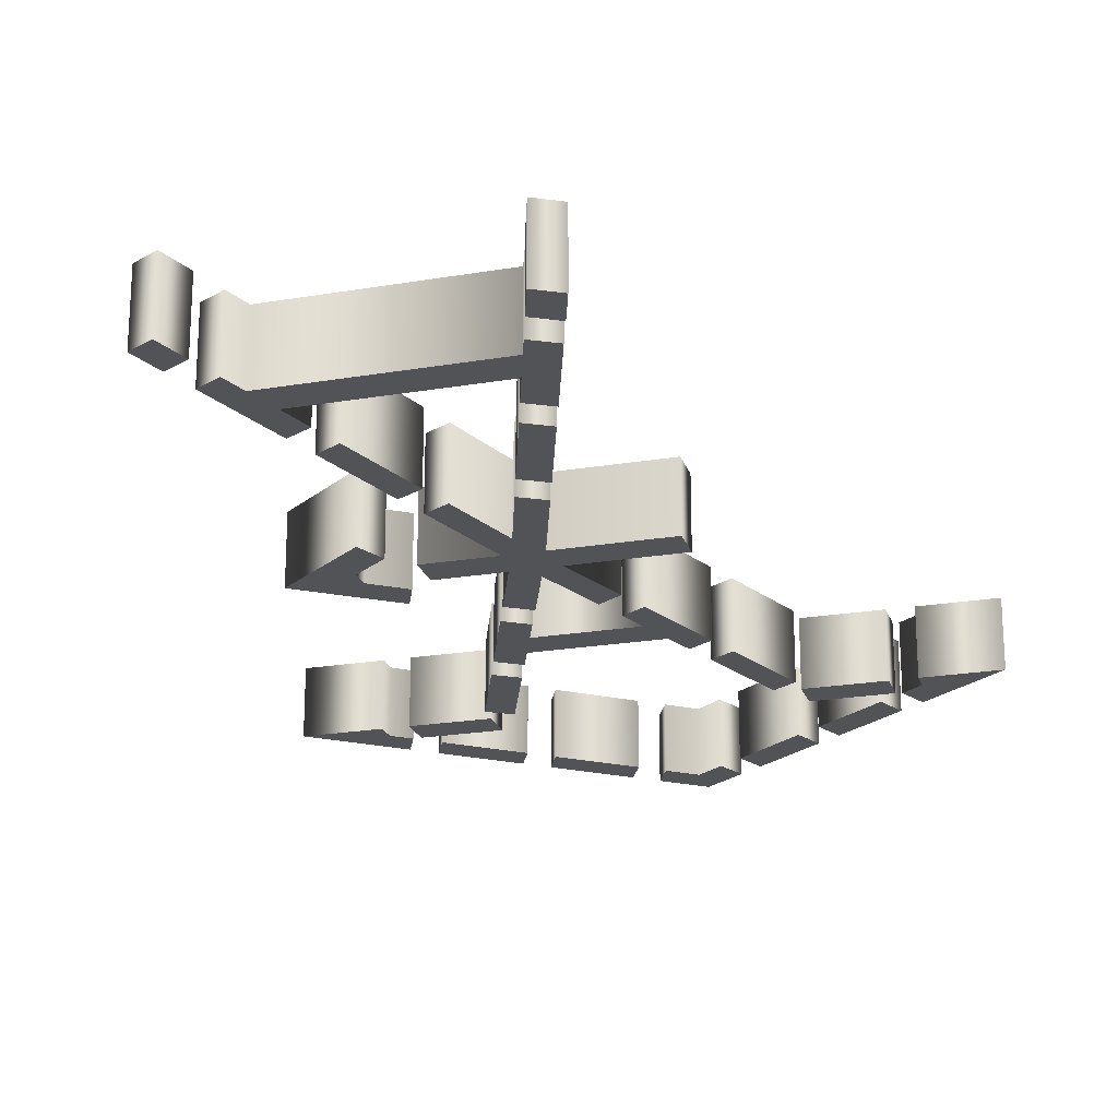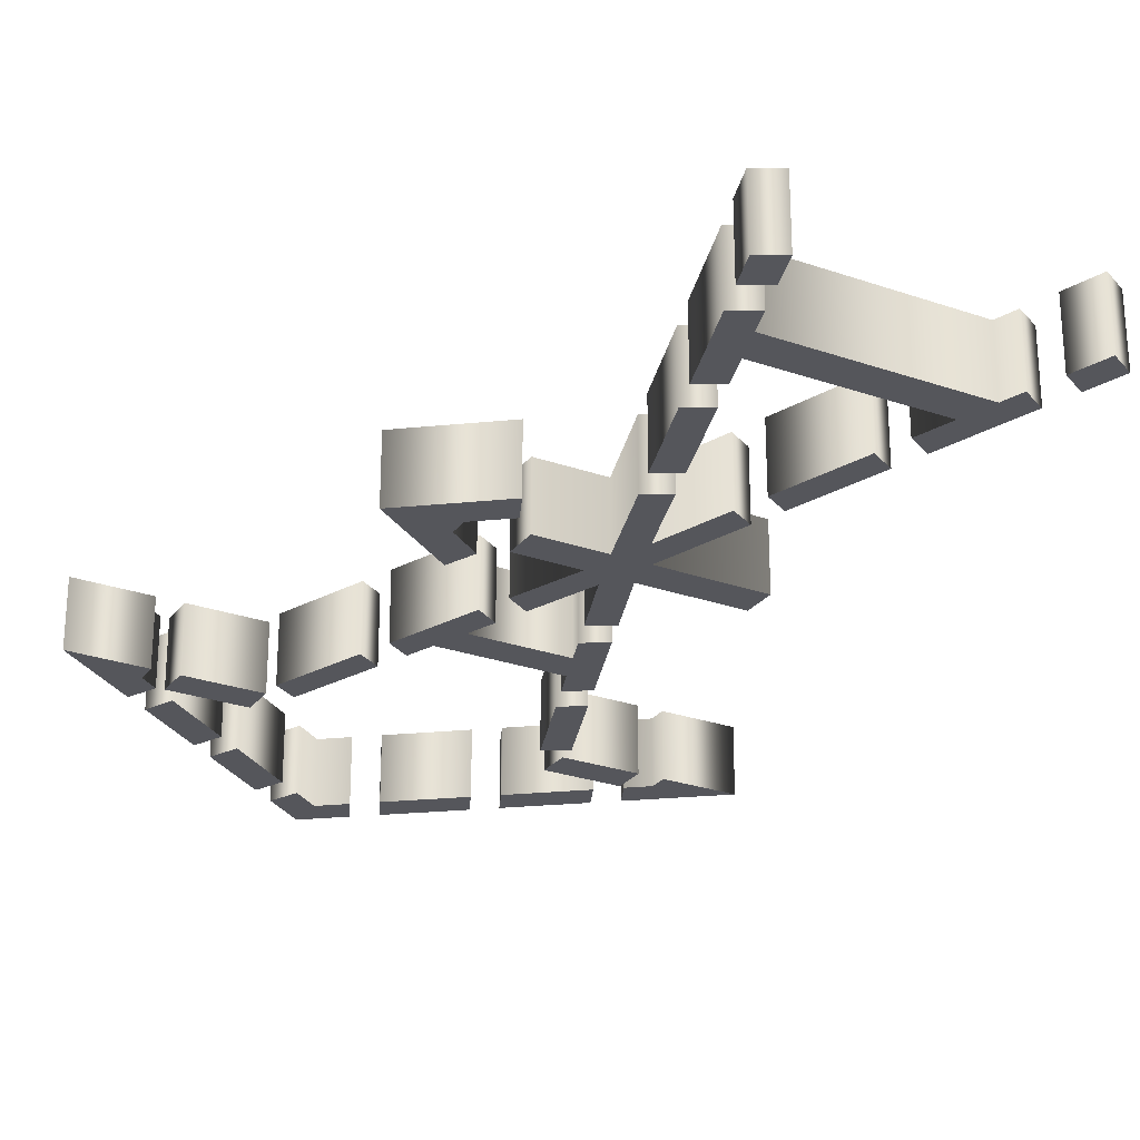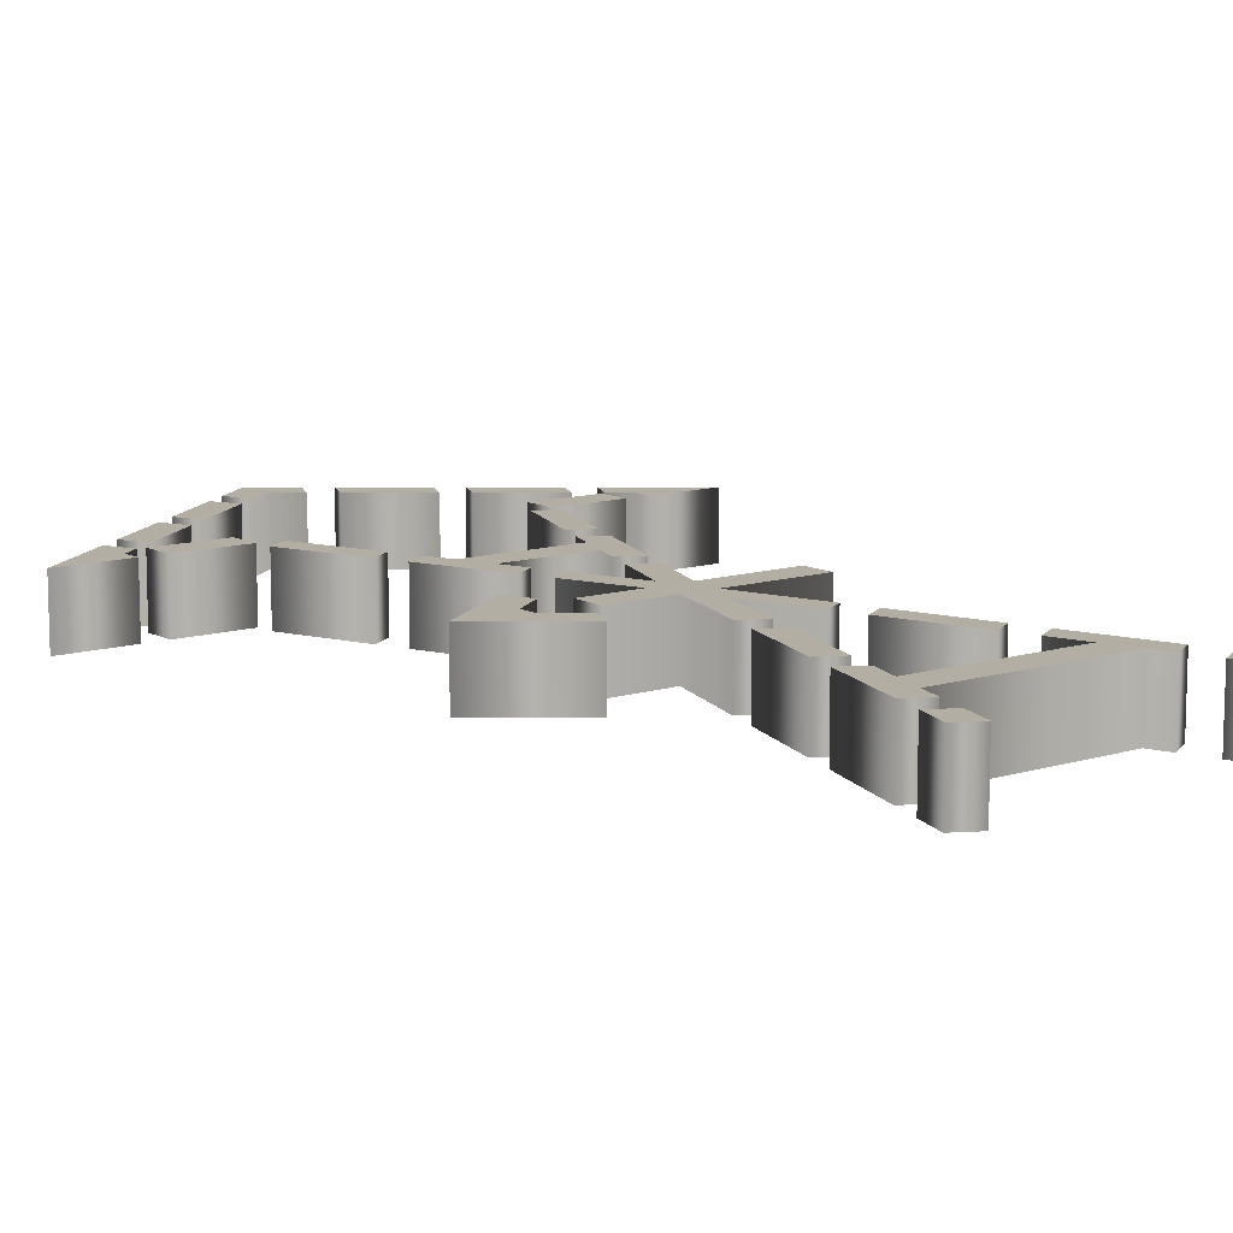
<metadata>
{"format":"obj","ext":"obj","renderer":"f3d","projection":"perspective","resolution":1024,"background":"white","views":[{"elev":-22.2,"azim":16.1,"up":"+Z"},{"elev":-26.3,"azim":-29.1,"up":"+Z"},{"elev":11.0,"azim":-37.9,"up":"+Z"}]}
</metadata>
<code>
o SM_CM_-_Dotted_Attack_Aviation
v -0.1112 0.08263 0.01176
v -0.07766 0.09484 0.01176
v -0.08235 0.1051 0.01176
v -0.08408 0.08983 0.01176
v -0.08408 0.08263 0.01176
v -0.07493 0.08263 0.01176
v -0.04745 0.0946 0.01176
v -0.07493 0.0946 0.01176
v -0.04745 0.08263 0.01176
v -0.07448 0.1112 0.01176
v -0.0462 0.1194 0.01176
v -0.05088 0.1297 0.01176
v -0.06979 0.101 0.01176
v -0.06997 -0.04134 0.01176
v -0.03557 -0.03037 0.01176
v -0.03997 -0.01987 0.01176
v -0.04707 -0.03862 0.01176
v -0.04707 -0.04537 0.01176
v -0.04013 -0.06469 0.01176
v -0.03543 -0.05442 0.01176
v -0.05119 -0.193 0.01176
v -0.03876 -0.1854 0.01176
v -0.0472 -0.1807 0.01176
v -0.04276 -0.1977 0.01176
v -0.04725 0.07575 0.01176
v -0.02691 0.0488 0.01176
v -0.03904 0.08104 0.01176
v -0.03512 0.04351 0.01176
v 0.02964 -0.1405 0.01176
v 0.04892 -0.1688 0.01176
v 0.03806 -0.1358 0.01176
v -0.0436 -0.1697 0.01176
v -0.0244 -0.1413 0.01176
v -0.03284 -0.1366 0.01176
v 0.03401 -0.1538 0.01176
v -0.02832 -0.1533 0.01176
v -0.03222 -0.1653 0.01176
v 0.03796 -0.1658 0.01176
v -0.03518 -0.1744 0.01176
v 0.04051 -0.1735 0.01176
v -0.04301 0.1358 0.01176
v -0.01471 0.1439 0.01176
v -0.0194 0.1542 0.01176
v -0.03833 0.1255 0.01176
v 0.02457 0.02817 0.01176
v 0.0367 0.03317 0.01176
v 0.02851 0.0385 0.01176
v -0.03108 0.03277 0.01176
v -0.01916 0.02817 0.01176
v -0.02287 0.03804 0.01176
v 0.02446 0.001004 0.01176
v -0.01897 0.000509 0.01176
v -0.01465 0.01618 0.01176
v 0.02001 0.01618 0.01176
v -0.01074 0.005795 0.01176
v 0.01627 0.006334 0.01176
v -0.02926 -0.1256 0.01176
v -0.01006 -0.09721 0.01176
v -0.01849 -0.09251 0.01176
v -0.02083 -0.1303 0.01176
v 0.002568 -0.02965 0.01176
v 0.02038 -0.009735 0.01176
v 0.01219 -0.004406 0.01176
v -0.01493 -0.01023 0.01176
v -0.006699 -0.004938 0.01176
v 0.01055 -0.03559 0.01176
v -0.005393 -0.03559 0.01176
v -0.02831 -0.04757 0.01176
v -0.02831 -0.03559 0.01176
v 0.04731 -0.03559 0.01176
v 0.04731 -0.04757 0.01176
v -0.003831 -0.04757 0.01176
v -0.01491 -0.08149 0.01176
v 0.008996 -0.04757 0.01176
v 0.002587 -0.05835 0.01176
v 0.01994 -0.08077 0.01176
v -0.006482 -0.08619 0.01176
v 0.01153 -0.08551 0.01176
v -0.01155 0.1603 0.01176
v 0.01675 0.1606 0.01176
v 0.002781 0.1715 0.01176
v 0.002781 0.1575 0.01176
v 0.01207 0.1503 0.01176
v -0.00686 0.15 0.01176
v 0.01514 -0.09651 0.01176
v 0.03443 -0.1248 0.01176
v 0.02355 -0.09176 0.01176
v 0.02602 -0.1295 0.01176
v 0.01994 0.1442 0.01176
v 0.04822 0.1361 0.01176
v 0.02462 0.1545 0.01176
v 0.04353 0.1258 0.01176
v 0.03259 0.04922 0.01176
v 0.05303 0.07605 0.01176
v 0.04484 0.08139 0.01176
v 0.0408 0.04388 0.01176
v 0.04414 -0.1845 0.01176
v 0.0569 -0.193 0.01176
v 0.05255 -0.1798 0.01176
v 0.04849 -0.1977 0.01176
v 0.0514 0.1196 0.01176
v 0.07969 0.1115 0.01176
v 0.05609 0.1299 0.01176
v 0.075 0.1012 0.01176
v 0.05341 0.08263 0.01176
v 0.08089 0.0946 0.01176
v 0.05341 0.0946 0.01176
v 0.08089 0.08263 0.01176
v 0.08287 0.0951 0.01176
v 0.1168 0.08263 0.01176
v 0.08756 0.1054 0.01176
v 0.09005 0.08951 0.01176
v 0.09005 0.08263 0.01176
v -0.1112 0.08263 -0.01176
v -0.08235 0.1051 -0.01176
v -0.07766 0.09484 -0.01176
v -0.08408 0.08983 -0.01176
v -0.08408 0.08263 -0.01176
v -0.07493 0.08263 -0.01176
v -0.07493 0.0946 -0.01176
v -0.04745 0.0946 -0.01176
v -0.04745 0.08263 -0.01176
v -0.07448 0.1112 -0.01176
v -0.05088 0.1297 -0.01176
v -0.0462 0.1194 -0.01176
v -0.06979 0.101 -0.01176
v -0.06997 -0.04134 -0.01176
v -0.03997 -0.01987 -0.01176
v -0.03557 -0.03037 -0.01176
v -0.04707 -0.03862 -0.01176
v -0.04707 -0.04537 -0.01176
v -0.04013 -0.06469 -0.01176
v -0.03543 -0.05442 -0.01176
v -0.05119 -0.193 -0.01176
v -0.0472 -0.1807 -0.01176
v -0.03876 -0.1854 -0.01176
v -0.04276 -0.1977 -0.01176
v -0.04725 0.07575 -0.01176
v -0.03904 0.08104 -0.01176
v -0.02691 0.0488 -0.01176
v -0.03512 0.04351 -0.01176
v 0.02964 -0.1405 -0.01176
v 0.03806 -0.1358 -0.01176
v 0.04892 -0.1688 -0.01176
v -0.0436 -0.1697 -0.01176
v -0.03284 -0.1366 -0.01176
v -0.0244 -0.1413 -0.01176
v 0.03401 -0.1538 -0.01176
v -0.02832 -0.1533 -0.01176
v -0.03222 -0.1653 -0.01176
v 0.03796 -0.1658 -0.01176
v -0.03518 -0.1744 -0.01176
v 0.04051 -0.1735 -0.01176
v -0.04301 0.1358 -0.01176
v -0.0194 0.1542 -0.01176
v -0.01471 0.1439 -0.01176
v -0.03833 0.1255 -0.01176
v 0.02457 0.02817 -0.01176
v 0.02851 0.0385 -0.01176
v 0.0367 0.03317 -0.01176
v -0.03108 0.03277 -0.01176
v -0.02287 0.03804 -0.01176
v -0.01916 0.02817 -0.01176
v 0.02446 0.001004 -0.01176
v -0.01897 0.000509 -0.01176
v -0.01465 0.01618 -0.01176
v 0.02001 0.01618 -0.01176
v -0.01074 0.005795 -0.01176
v 0.01627 0.006334 -0.01176
v -0.02926 -0.1256 -0.01176
v -0.01849 -0.09251 -0.01176
v -0.01006 -0.09721 -0.01176
v -0.02083 -0.1303 -0.01176
v 0.002568 -0.02965 -0.01176
v 0.01219 -0.004406 -0.01176
v 0.02038 -0.009735 -0.01176
v -0.01493 -0.01023 -0.01176
v -0.006699 -0.004938 -0.01176
v 0.01055 -0.03559 -0.01176
v -0.005393 -0.03559 -0.01176
v -0.02831 -0.04757 -0.01176
v -0.02831 -0.03559 -0.01176
v 0.04731 -0.03559 -0.01176
v 0.04731 -0.04757 -0.01176
v -0.003831 -0.04757 -0.01176
v -0.01491 -0.08149 -0.01176
v 0.008996 -0.04757 -0.01176
v 0.002587 -0.05835 -0.01176
v 0.01994 -0.08077 -0.01176
v -0.006482 -0.08619 -0.01176
v 0.01153 -0.08551 -0.01176
v -0.01155 0.1603 -0.01176
v 0.002781 0.1715 -0.01176
v 0.01675 0.1606 -0.01176
v 0.002781 0.1575 -0.01176
v 0.01207 0.1503 -0.01176
v -0.00686 0.15 -0.01176
v 0.01514 -0.09651 -0.01176
v 0.02355 -0.09176 -0.01176
v 0.03443 -0.1248 -0.01176
v 0.02602 -0.1295 -0.01176
v 0.01994 0.1442 -0.01176
v 0.02462 0.1545 -0.01176
v 0.04822 0.1361 -0.01176
v 0.04353 0.1258 -0.01176
v 0.03259 0.04922 -0.01176
v 0.04484 0.08139 -0.01176
v 0.05303 0.07605 -0.01176
v 0.0408 0.04388 -0.01176
v 0.04414 -0.1845 -0.01176
v 0.05255 -0.1798 -0.01176
v 0.0569 -0.193 -0.01176
v 0.04849 -0.1977 -0.01176
v 0.0514 0.1196 -0.01176
v 0.05609 0.1299 -0.01176
v 0.07969 0.1115 -0.01176
v 0.075 0.1012 -0.01176
v 0.05341 0.08263 -0.01176
v 0.05341 0.0946 -0.01176
v 0.08089 0.0946 -0.01176
v 0.08089 0.08263 -0.01176
v 0.08287 0.0951 -0.01176
v 0.08756 0.1054 -0.01176
v 0.1168 0.08263 -0.01176
v 0.09005 0.08951 -0.01176
v 0.09005 0.08263 -0.01176
v 0.01207 0.1503 0.01176
v 0.002781 0.1575 0.01176
v 0.002781 0.1575 -0.01176
v 0.01207 0.1503 -0.01176
v -0.00686 0.15 0.01176
v -0.00686 0.15 -0.01176
v -0.01155 0.1603 0.01176
v -0.01155 0.1603 -0.01176
v 0.002781 0.1715 0.01176
v 0.002781 0.1715 -0.01176
v 0.01675 0.1606 0.01176
v 0.01675 0.1606 -0.01176
v 0.04353 0.1258 0.01176
v 0.01994 0.1442 0.01176
v 0.01994 0.1442 -0.01176
v 0.04353 0.1258 -0.01176
v 0.02462 0.1545 0.01176
v 0.02462 0.1545 -0.01176
v 0.04822 0.1361 0.01176
v 0.04822 0.1361 -0.01176
v -0.03833 0.1255 0.01176
v -0.04301 0.1358 0.01176
v -0.04301 0.1358 -0.01176
v -0.03833 0.1255 -0.01176
v -0.0194 0.1542 0.01176
v -0.0194 0.1542 -0.01176
v -0.01471 0.1439 0.01176
v -0.01471 0.1439 -0.01176
v 0.075 0.1012 0.01176
v 0.0514 0.1196 0.01176
v 0.0514 0.1196 -0.01176
v 0.075 0.1012 -0.01176
v 0.05609 0.1299 0.01176
v 0.05609 0.1299 -0.01176
v 0.07969 0.1115 0.01176
v 0.07969 0.1115 -0.01176
v -0.06979 0.101 0.01176
v -0.07448 0.1112 0.01176
v -0.07448 0.1112 -0.01176
v -0.06979 0.101 -0.01176
v -0.05088 0.1297 0.01176
v -0.05088 0.1297 -0.01176
v -0.0462 0.1194 0.01176
v -0.0462 0.1194 -0.01176
v 0.09005 0.08263 0.01176
v 0.09005 0.08951 0.01176
v 0.09005 0.08951 -0.01176
v 0.09005 0.08263 -0.01176
v 0.08287 0.0951 0.01176
v 0.08287 0.0951 -0.01176
v 0.08756 0.1054 0.01176
v 0.08756 0.1054 -0.01176
v 0.1168 0.08263 0.01176
v 0.1168 0.08263 -0.01176
v -0.08408 0.08983 0.01176
v -0.08408 0.08263 0.01176
v -0.08408 0.08263 -0.01176
v -0.08408 0.08983 -0.01176
v -0.1112 0.08263 0.01176
v -0.1112 0.08263 -0.01176
v -0.08235 0.1051 0.01176
v -0.08235 0.1051 -0.01176
v -0.07766 0.09484 0.01176
v -0.07766 0.09484 -0.01176
v -0.04745 0.08263 0.01176
v -0.07493 0.08263 0.01176
v -0.07493 0.08263 -0.01176
v -0.04745 0.08263 -0.01176
v -0.07493 0.0946 0.01176
v -0.07493 0.0946 -0.01176
v -0.04745 0.0946 0.01176
v -0.04745 0.0946 -0.01176
v 0.08089 0.08263 0.01176
v 0.05341 0.08263 0.01176
v 0.05341 0.08263 -0.01176
v 0.08089 0.08263 -0.01176
v 0.05341 0.0946 0.01176
v 0.05341 0.0946 -0.01176
v 0.08089 0.0946 0.01176
v 0.08089 0.0946 -0.01176
v 0.0408 0.04388 0.01176
v 0.03259 0.04922 0.01176
v 0.03259 0.04922 -0.01176
v 0.0408 0.04388 -0.01176
v 0.04484 0.08139 0.01176
v 0.04484 0.08139 -0.01176
v 0.05303 0.07605 0.01176
v 0.05303 0.07605 -0.01176
v -0.03512 0.04351 0.01176
v -0.04725 0.07575 0.01176
v -0.04725 0.07575 -0.01176
v -0.03512 0.04351 -0.01176
v -0.03904 0.08104 0.01176
v -0.03904 0.08104 -0.01176
v -0.02691 0.0488 0.01176
v -0.02691 0.0488 -0.01176
v 0.02446 0.001004 0.01176
v 0.01627 0.006334 0.01176
v 0.01627 0.006334 -0.01176
v 0.02446 0.001004 -0.01176
v 0.02001 0.01618 0.01176
v 0.02001 0.01618 -0.01176
v -0.01465 0.01618 0.01176
v -0.01465 0.01618 -0.01176
v -0.01074 0.005795 0.01176
v -0.01074 0.005795 -0.01176
v -0.01897 0.000509 0.01176
v -0.01897 0.000509 -0.01176
v -0.03108 0.03277 0.01176
v -0.03108 0.03277 -0.01176
v -0.02287 0.03804 0.01176
v -0.02287 0.03804 -0.01176
v -0.01916 0.02817 0.01176
v -0.01916 0.02817 -0.01176
v 0.02457 0.02817 0.01176
v 0.02457 0.02817 -0.01176
v 0.02851 0.0385 0.01176
v 0.02851 0.0385 -0.01176
v 0.0367 0.03317 0.01176
v 0.0367 0.03317 -0.01176
v 0.01055 -0.03559 0.01176
v 0.04731 -0.03559 0.01176
v 0.04731 -0.03559 -0.01176
v 0.01055 -0.03559 -0.01176
v 0.04731 -0.04757 0.01176
v 0.04731 -0.04757 -0.01176
v 0.008996 -0.04757 0.01176
v 0.008996 -0.04757 -0.01176
v 0.01994 -0.08077 0.01176
v 0.01994 -0.08077 -0.01176
v 0.01153 -0.08551 0.01176
v 0.01153 -0.08551 -0.01176
v 0.002587 -0.05835 0.01176
v 0.002587 -0.05835 -0.01176
v -0.006482 -0.08619 0.01176
v -0.006482 -0.08619 -0.01176
v -0.01491 -0.08149 0.01176
v -0.01491 -0.08149 -0.01176
v -0.003831 -0.04757 0.01176
v -0.003831 -0.04757 -0.01176
v -0.02831 -0.04757 0.01176
v -0.02831 -0.04757 -0.01176
v -0.02831 -0.03559 0.01176
v -0.02831 -0.03559 -0.01176
v -0.005393 -0.03559 0.01176
v -0.005393 -0.03559 -0.01176
v -0.01493 -0.01023 0.01176
v -0.01493 -0.01023 -0.01176
v -0.006699 -0.004938 0.01176
v -0.006699 -0.004938 -0.01176
v 0.002568 -0.02965 0.01176
v 0.002568 -0.02965 -0.01176
v 0.01219 -0.004406 0.01176
v 0.01219 -0.004406 -0.01176
v 0.02038 -0.009735 0.01176
v 0.02038 -0.009735 -0.01176
v -0.04707 -0.03862 0.01176
v -0.04707 -0.04537 0.01176
v -0.04707 -0.04537 -0.01176
v -0.04707 -0.03862 -0.01176
v -0.03543 -0.05442 0.01176
v -0.03543 -0.05442 -0.01176
v -0.04013 -0.06469 0.01176
v -0.04013 -0.06469 -0.01176
v -0.06997 -0.04134 0.01176
v -0.06997 -0.04134 -0.01176
v -0.03997 -0.01987 0.01176
v -0.03997 -0.01987 -0.01176
v -0.03557 -0.03037 0.01176
v -0.03557 -0.03037 -0.01176
v 0.02602 -0.1295 0.01176
v 0.01514 -0.09651 0.01176
v 0.01514 -0.09651 -0.01176
v 0.02602 -0.1295 -0.01176
v 0.02355 -0.09176 0.01176
v 0.02355 -0.09176 -0.01176
v 0.03443 -0.1248 0.01176
v 0.03443 -0.1248 -0.01176
v -0.02083 -0.1303 0.01176
v -0.02926 -0.1256 0.01176
v -0.02926 -0.1256 -0.01176
v -0.02083 -0.1303 -0.01176
v -0.01849 -0.09251 0.01176
v -0.01849 -0.09251 -0.01176
v -0.01006 -0.09721 0.01176
v -0.01006 -0.09721 -0.01176
v 0.04051 -0.1735 0.01176
v 0.03796 -0.1658 0.01176
v 0.03796 -0.1658 -0.01176
v 0.04051 -0.1735 -0.01176
v -0.03222 -0.1653 0.01176
v -0.03222 -0.1653 -0.01176
v -0.03518 -0.1744 0.01176
v -0.03518 -0.1744 -0.01176
v -0.0436 -0.1697 0.01176
v -0.0436 -0.1697 -0.01176
v -0.03284 -0.1366 0.01176
v -0.03284 -0.1366 -0.01176
v -0.0244 -0.1413 0.01176
v -0.0244 -0.1413 -0.01176
v -0.02832 -0.1533 0.01176
v -0.02832 -0.1533 -0.01176
v 0.03401 -0.1538 0.01176
v 0.03401 -0.1538 -0.01176
v 0.02964 -0.1405 0.01176
v 0.02964 -0.1405 -0.01176
v 0.03806 -0.1358 0.01176
v 0.03806 -0.1358 -0.01176
v 0.04892 -0.1688 0.01176
v 0.04892 -0.1688 -0.01176
v 0.04849 -0.1977 0.01176
v 0.04414 -0.1845 0.01176
v 0.04414 -0.1845 -0.01176
v 0.04849 -0.1977 -0.01176
v 0.05255 -0.1798 0.01176
v 0.05255 -0.1798 -0.01176
v 0.0569 -0.193 0.01176
v 0.0569 -0.193 -0.01176
v -0.04276 -0.1977 0.01176
v -0.05119 -0.193 0.01176
v -0.05119 -0.193 -0.01176
v -0.04276 -0.1977 -0.01176
v -0.0472 -0.1807 0.01176
v -0.0472 -0.1807 -0.01176
v -0.03876 -0.1854 0.01176
v -0.03876 -0.1854 -0.01176
f 1 2 3
f 1 4 2
f 1 5 4
f 6 7 8
f 6 9 7
f 10 11 12
f 10 13 11
f 14 15 16
f 14 17 15
f 14 18 17
f 19 18 14
f 19 20 18
f 21 22 23
f 21 24 22
f 25 26 27
f 28 26 25
f 29 30 31
f 32 33 34
f 35 30 29
f 32 36 33
f 32 37 36
f 37 35 36
f 37 38 35
f 38 30 35
f 32 39 37
f 40 30 38
f 41 42 43
f 41 44 42
f 45 46 47
f 48 49 50
f 45 51 46
f 52 49 48
f 52 53 49
f 53 45 49
f 53 54 45
f 54 51 45
f 52 55 53
f 56 51 54
f 57 58 59
f 57 60 58
f 61 62 63
f 64 61 65
f 61 66 62
f 67 61 64
f 67 66 61
f 68 67 69
f 68 66 67
f 68 70 66
f 68 71 70
f 72 71 68
f 73 74 72
f 74 71 72
f 73 75 74
f 75 76 74
f 73 77 75
f 78 76 75
f 79 80 81
f 79 82 80
f 82 83 80
f 84 82 79
f 85 86 87
f 88 86 85
f 89 90 91
f 92 90 89
f 93 94 95
f 93 96 94
f 97 98 99
f 100 98 97
f 101 102 103
f 104 102 101
f 105 106 107
f 105 108 106
f 109 110 111
f 112 110 109
f 113 110 112
f 114 115 116
f 114 116 117
f 114 117 118
f 119 120 121
f 119 121 122
f 123 124 125
f 123 125 126
f 127 128 129
f 127 129 130
f 127 130 131
f 132 127 131
f 132 131 133
f 134 135 136
f 134 136 137
f 138 139 140
f 141 138 140
f 142 143 144
f 145 146 147
f 148 142 144
f 145 147 149
f 145 149 150
f 150 149 148
f 150 148 151
f 151 148 144
f 145 150 152
f 153 151 144
f 154 155 156
f 154 156 157
f 158 159 160
f 161 162 163
f 158 160 164
f 165 161 163
f 165 163 166
f 166 163 158
f 166 158 167
f 167 158 164
f 165 166 168
f 169 167 164
f 170 171 172
f 170 172 173
f 174 175 176
f 177 178 174
f 174 176 179
f 180 177 174
f 180 174 179
f 181 182 180
f 181 180 179
f 181 179 183
f 181 183 184
f 185 181 184
f 186 185 187
f 187 185 184
f 186 187 188
f 188 187 189
f 186 188 190
f 191 188 189
f 192 193 194
f 192 194 195
f 195 194 196
f 197 192 195
f 198 199 200
f 201 198 200
f 202 203 204
f 205 202 204
f 206 207 208
f 206 208 209
f 210 211 212
f 213 210 212
f 214 215 216
f 217 214 216
f 218 219 220
f 218 220 221
f 222 223 224
f 225 222 224
f 226 225 224
f 227 228 229 230
f 228 231 232 229
f 231 233 234 232
f 233 235 236 234
f 235 237 238 236
f 237 227 230 238
f 239 240 241 242
f 240 243 244 241
f 243 245 246 244
f 245 239 242 246
f 247 248 249 250
f 248 251 252 249
f 251 253 254 252
f 253 247 250 254
f 255 256 257 258
f 256 259 260 257
f 259 261 262 260
f 261 255 258 262
f 263 264 265 266
f 264 267 268 265
f 267 269 270 268
f 269 263 266 270
f 271 272 273 274
f 272 275 276 273
f 275 277 278 276
f 277 279 280 278
f 279 271 274 280
f 281 282 283 284
f 282 285 286 283
f 285 287 288 286
f 287 289 290 288
f 289 281 284 290
f 291 292 293 294
f 292 295 296 293
f 295 297 298 296
f 297 291 294 298
f 299 300 301 302
f 300 303 304 301
f 303 305 306 304
f 305 299 302 306
f 307 308 309 310
f 308 311 312 309
f 311 313 314 312
f 313 307 310 314
f 315 316 317 318
f 316 319 320 317
f 319 321 322 320
f 321 315 318 322
f 323 324 325 326
f 324 327 328 325
f 327 329 330 328
f 329 331 332 330
f 331 333 334 332
f 333 335 336 334
f 335 337 338 336
f 337 339 340 338
f 339 341 342 340
f 341 343 344 342
f 343 345 346 344
f 345 323 326 346
f 347 348 349 350
f 348 351 352 349
f 351 353 354 352
f 353 355 356 354
f 355 357 358 356
f 357 359 360 358
f 359 361 362 360
f 361 363 364 362
f 363 365 366 364
f 365 367 368 366
f 367 369 370 368
f 369 371 372 370
f 371 373 374 372
f 373 375 376 374
f 375 377 378 376
f 377 379 380 378
f 379 381 382 380
f 381 347 350 382
f 383 384 385 386
f 384 387 388 385
f 387 389 390 388
f 389 391 392 390
f 391 393 394 392
f 393 395 396 394
f 395 383 386 396
f 397 398 399 400
f 398 401 402 399
f 401 403 404 402
f 403 397 400 404
f 405 406 407 408
f 406 409 410 407
f 409 411 412 410
f 411 405 408 412
f 413 414 415 416
f 414 417 418 415
f 417 419 420 418
f 419 421 422 420
f 421 423 424 422
f 423 425 426 424
f 425 427 428 426
f 427 429 430 428
f 429 431 432 430
f 431 433 434 432
f 433 435 436 434
f 435 413 416 436
f 437 438 439 440
f 438 441 442 439
f 441 443 444 442
f 443 437 440 444
f 445 446 447 448
f 446 449 450 447
f 449 451 452 450
f 451 445 448 452

</code>
